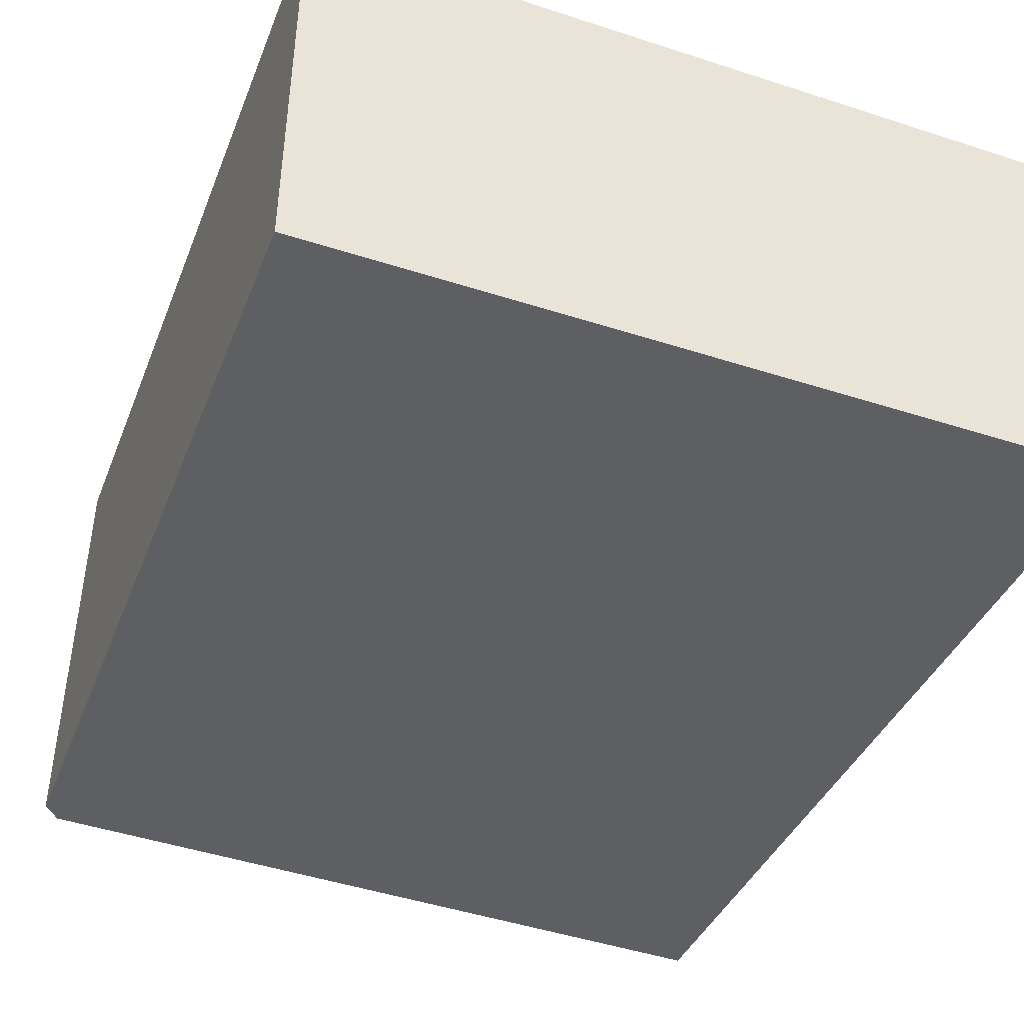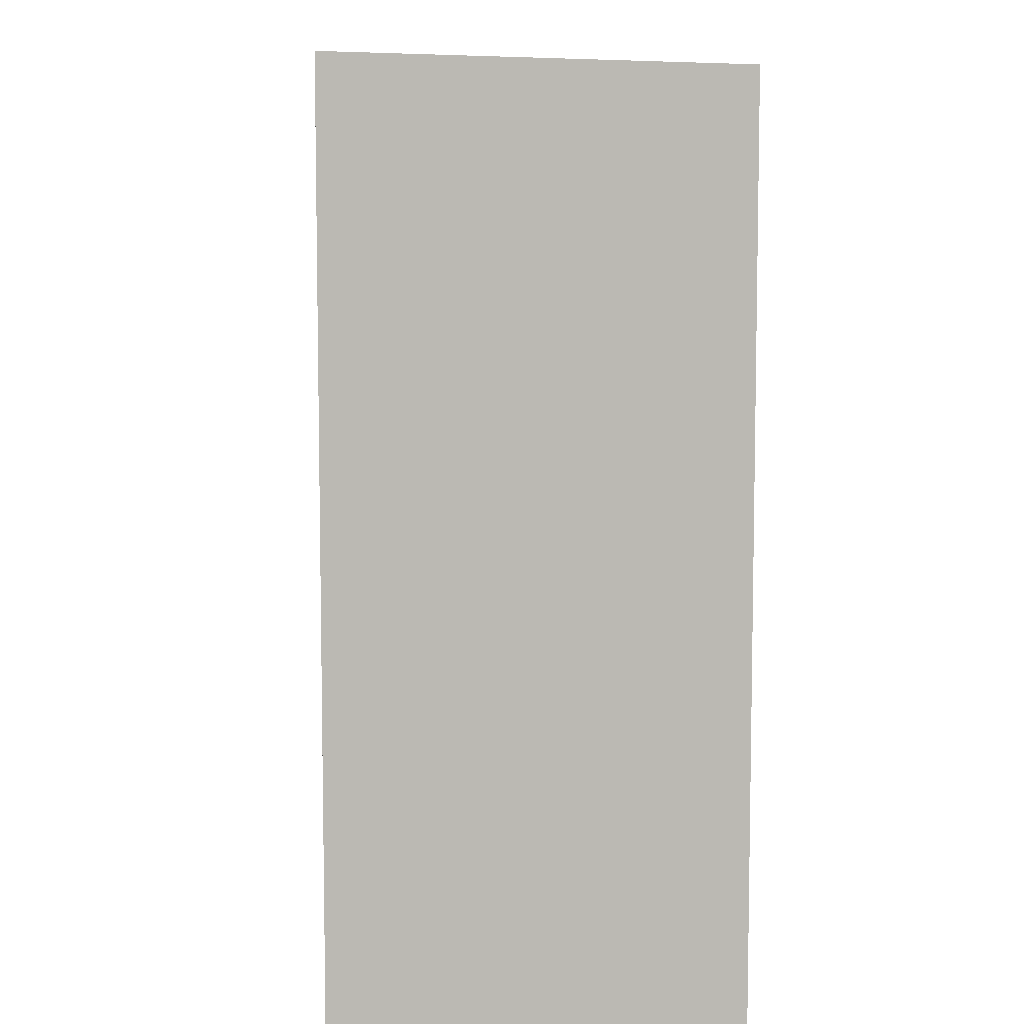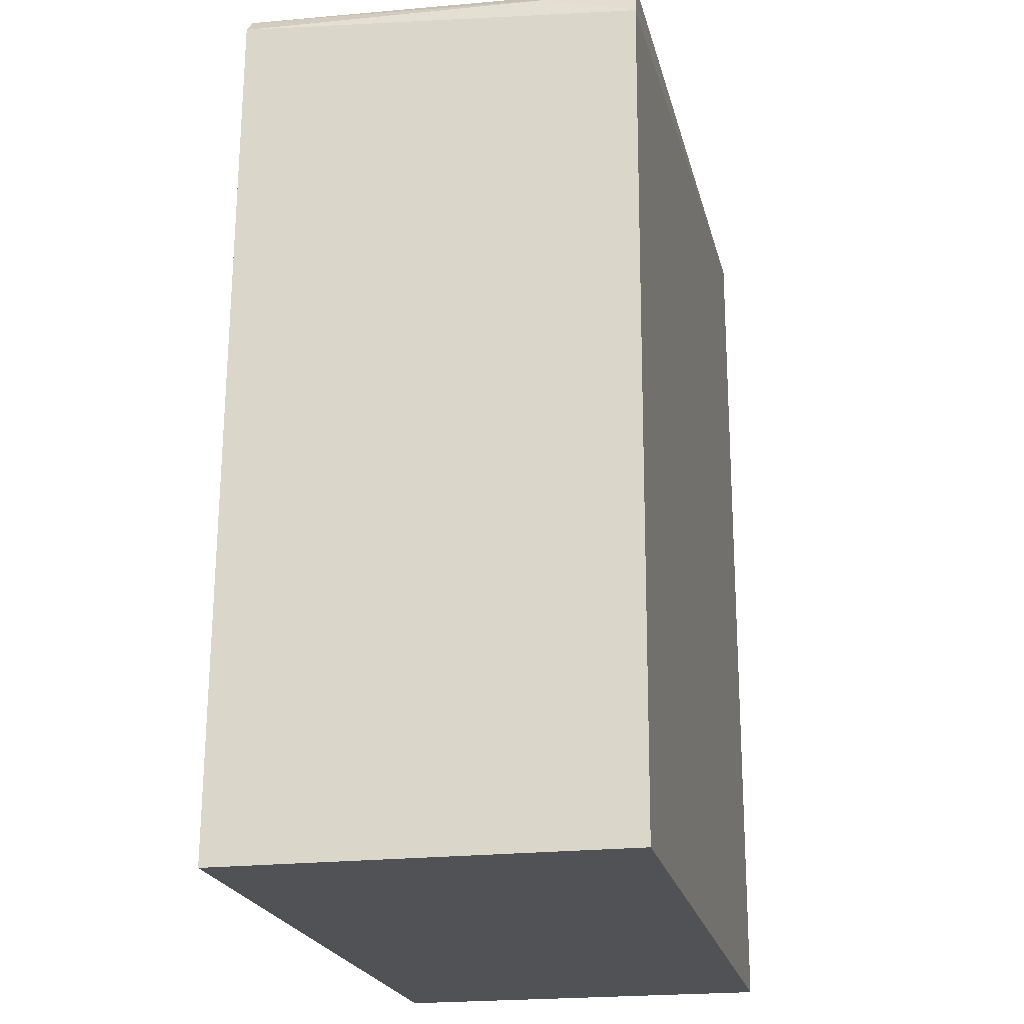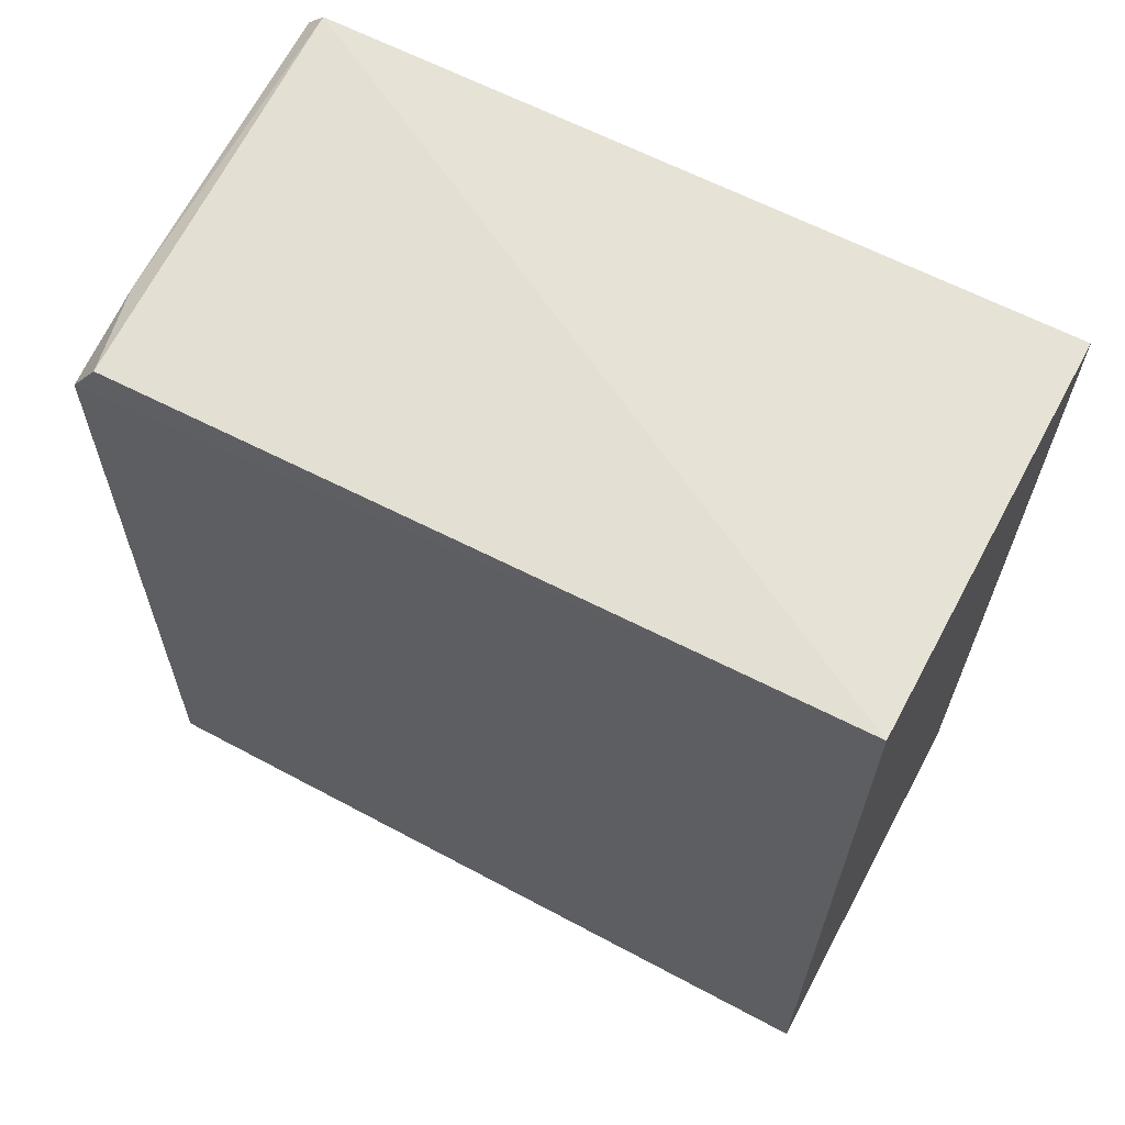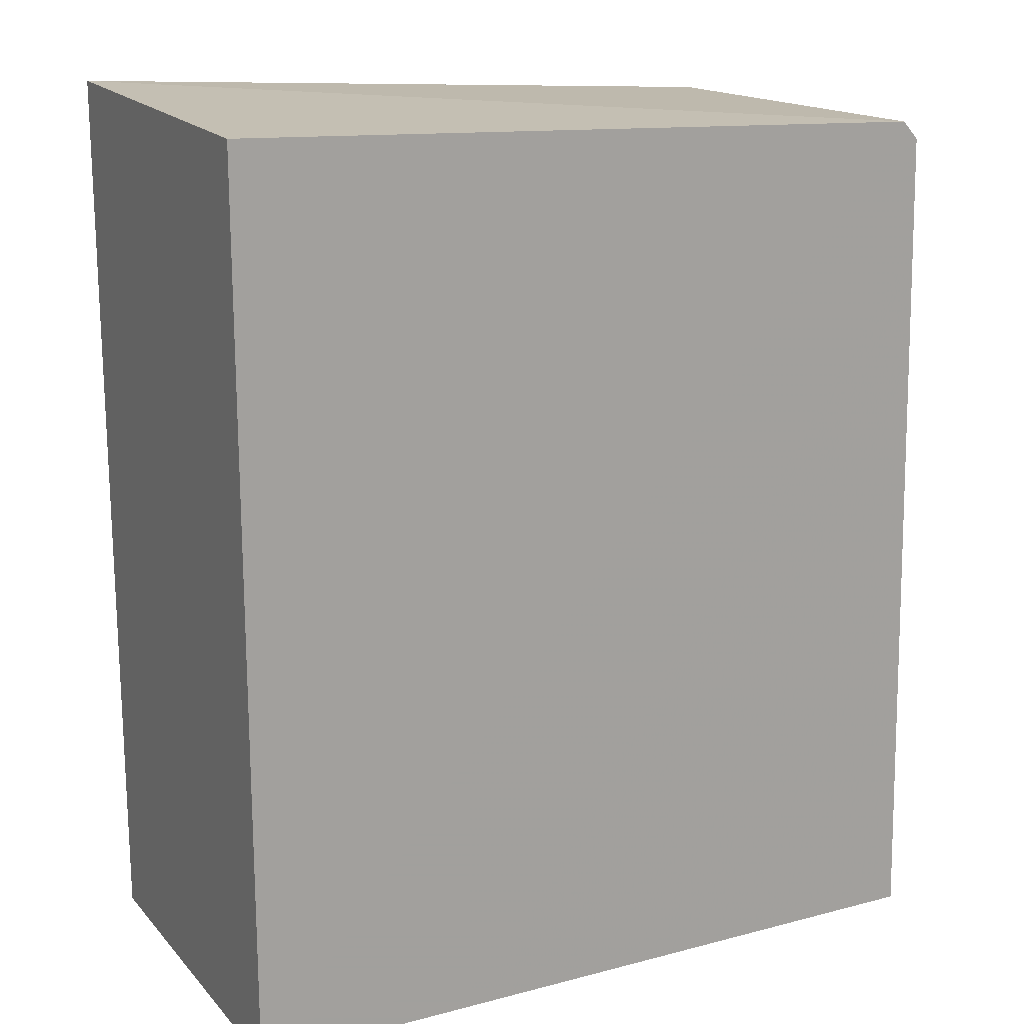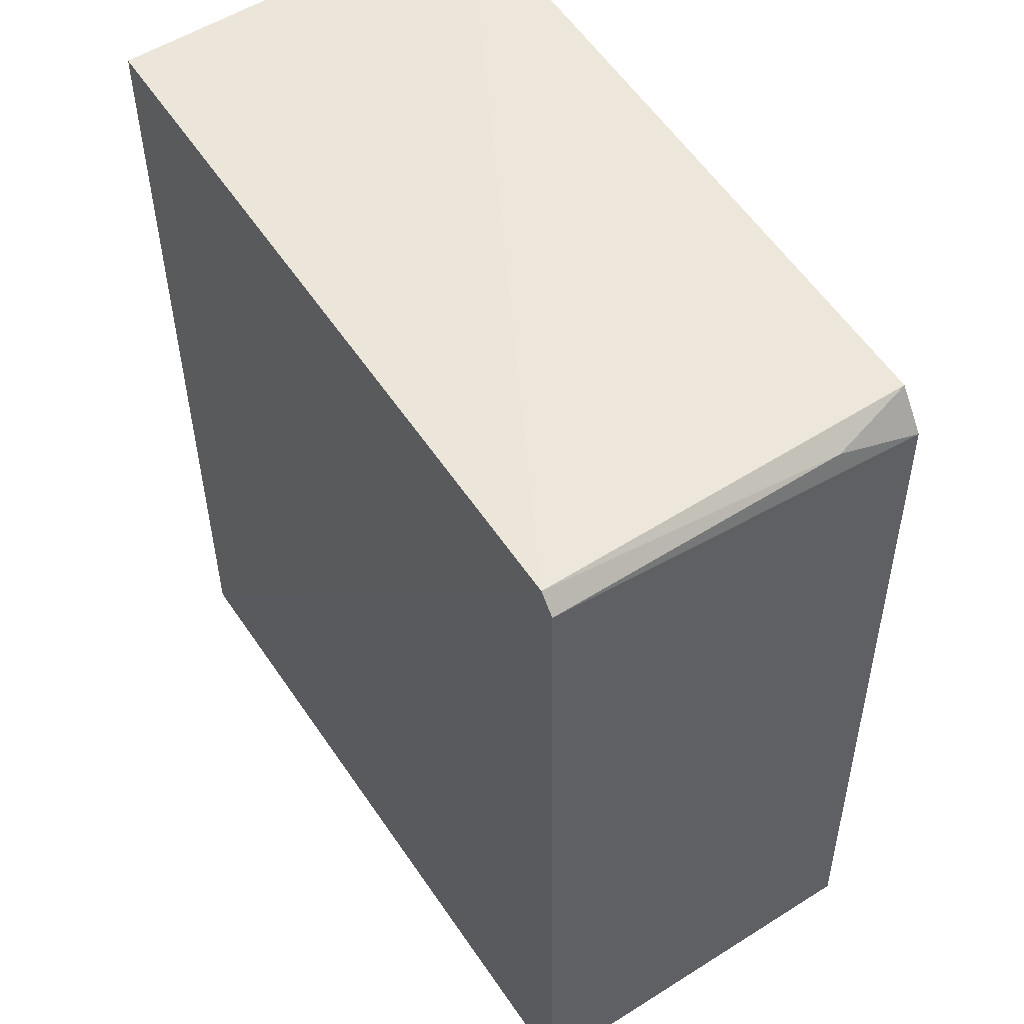
<metadata>
{"format":"obj","ext":"obj","renderer":"f3d","projection":"perspective","resolution":1024,"background":"white","views":[{"elev":-40.6,"azim":-21.7,"up":"+Z"},{"elev":7.4,"azim":86.3,"up":"+Y"},{"elev":-21.1,"azim":-78.2,"up":"+Y"},{"elev":65.6,"azim":28.2,"up":"+Y"},{"elev":17.3,"azim":152.3,"up":"+Y"},{"elev":53.0,"azim":-123.3,"up":"+Y"}]}
</metadata>
<code>
v -0.03645 0.05067 0.04568
v -0.03645 0.001676 0.04568
v -0.03645 0.001676 0.02459
v -0.07535 0.04856 0.02452
v -0.07713 0.001678 0.04564
v -0.03646 0.05013 0.02462
v -0.07615 0.04599 0.04568
v -0.07733 0.001635 0.02455
v -0.07473 0.04827 0.04555
v -0.07624 0.04756 0.02452
v -0.07588 0.04745 0.04092
f 1 2 3
f 6 1 3
f 6 3 4
f 6 4 1
f 7 5 2
f 7 2 1
f 8 3 2
f 8 2 5
f 8 4 3
f 8 5 7
f 9 7 1
f 9 1 4
f 10 8 7
f 10 4 8
f 11 9 4
f 11 4 10
f 11 10 7
f 11 7 9

</code>
